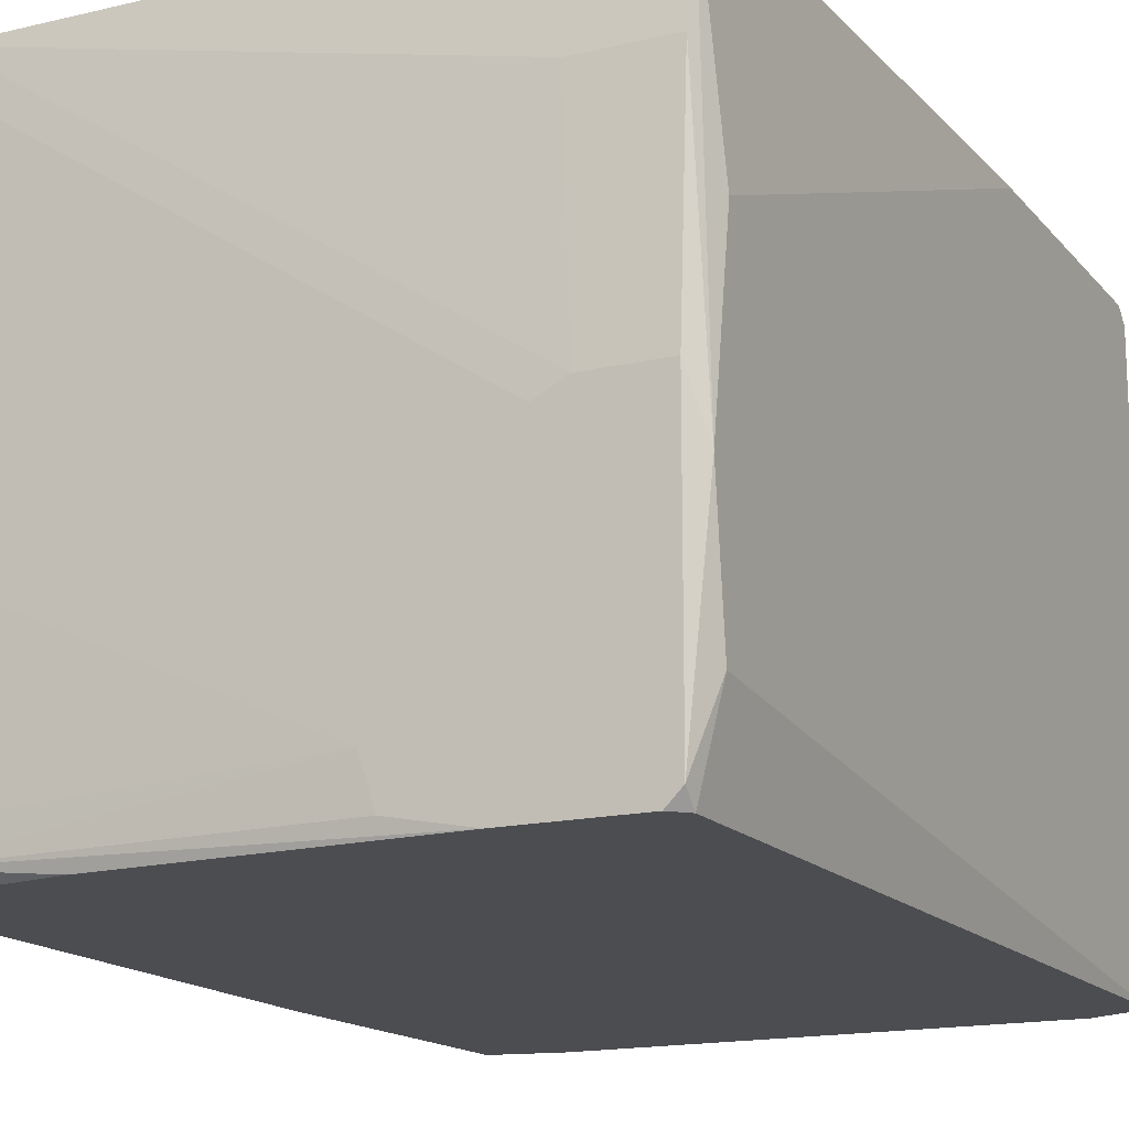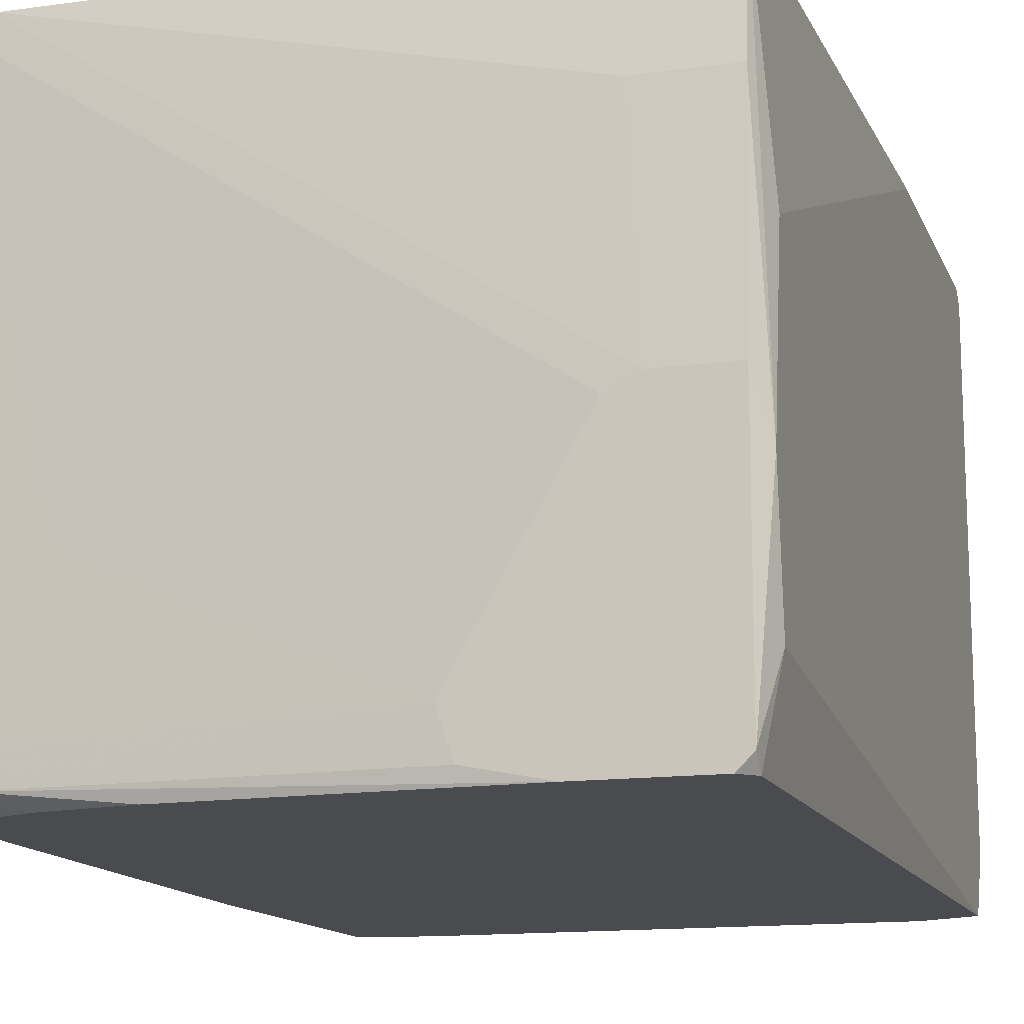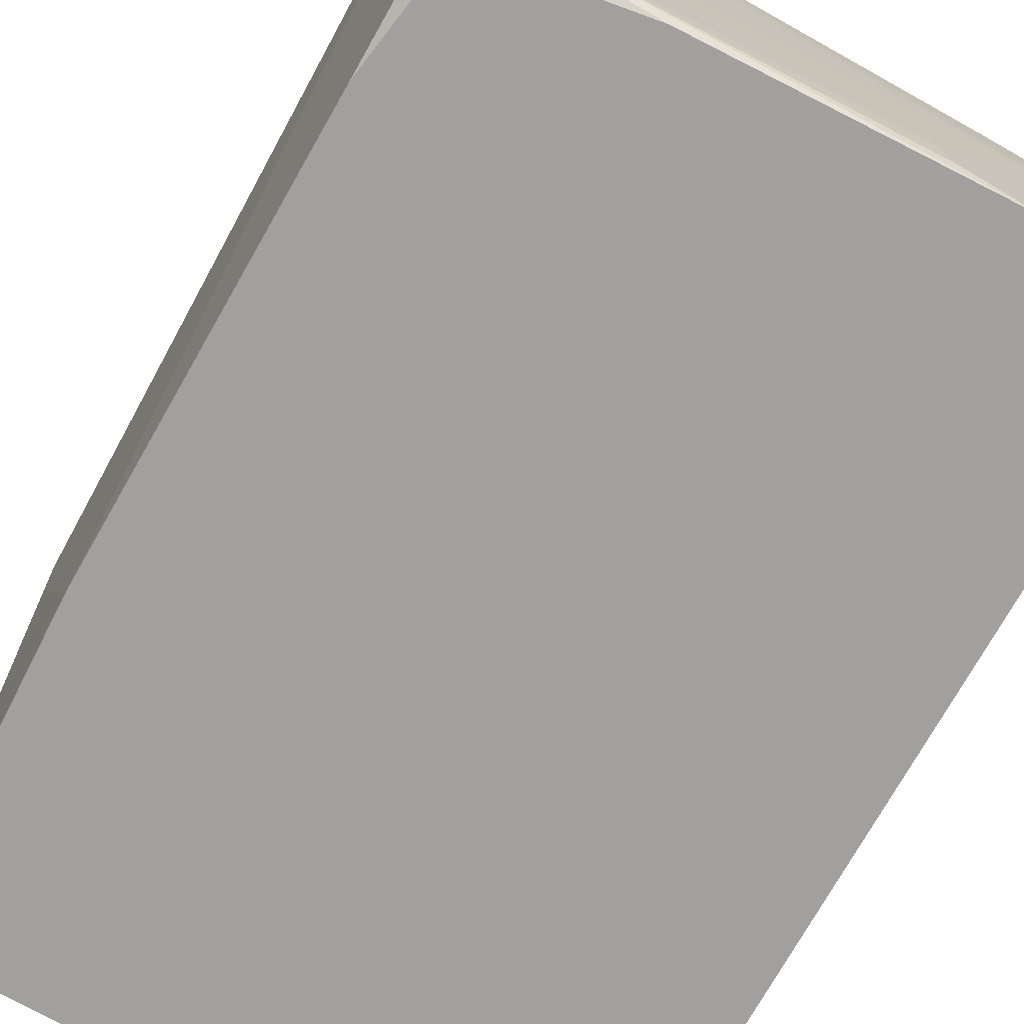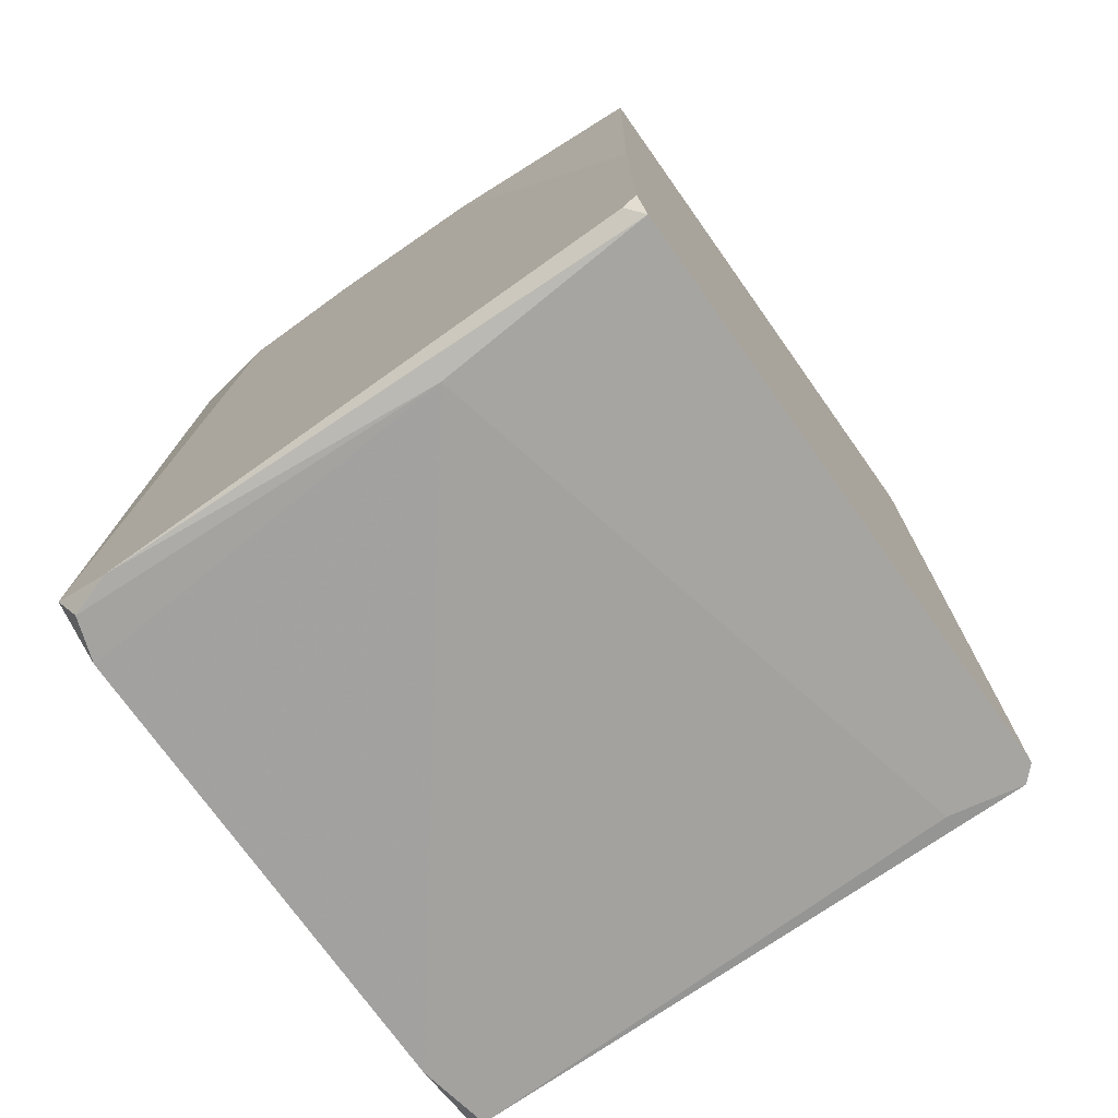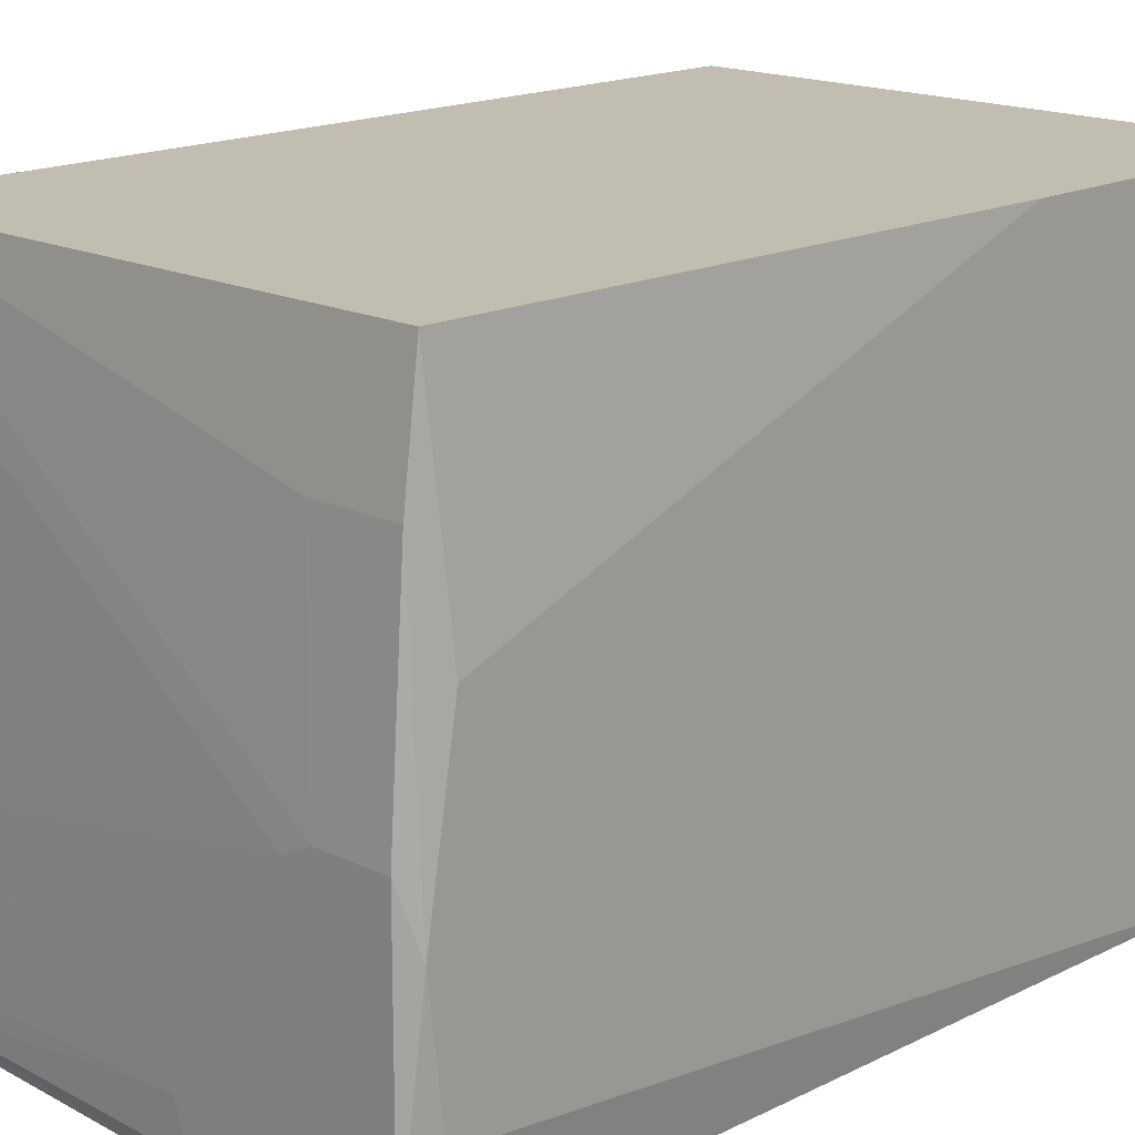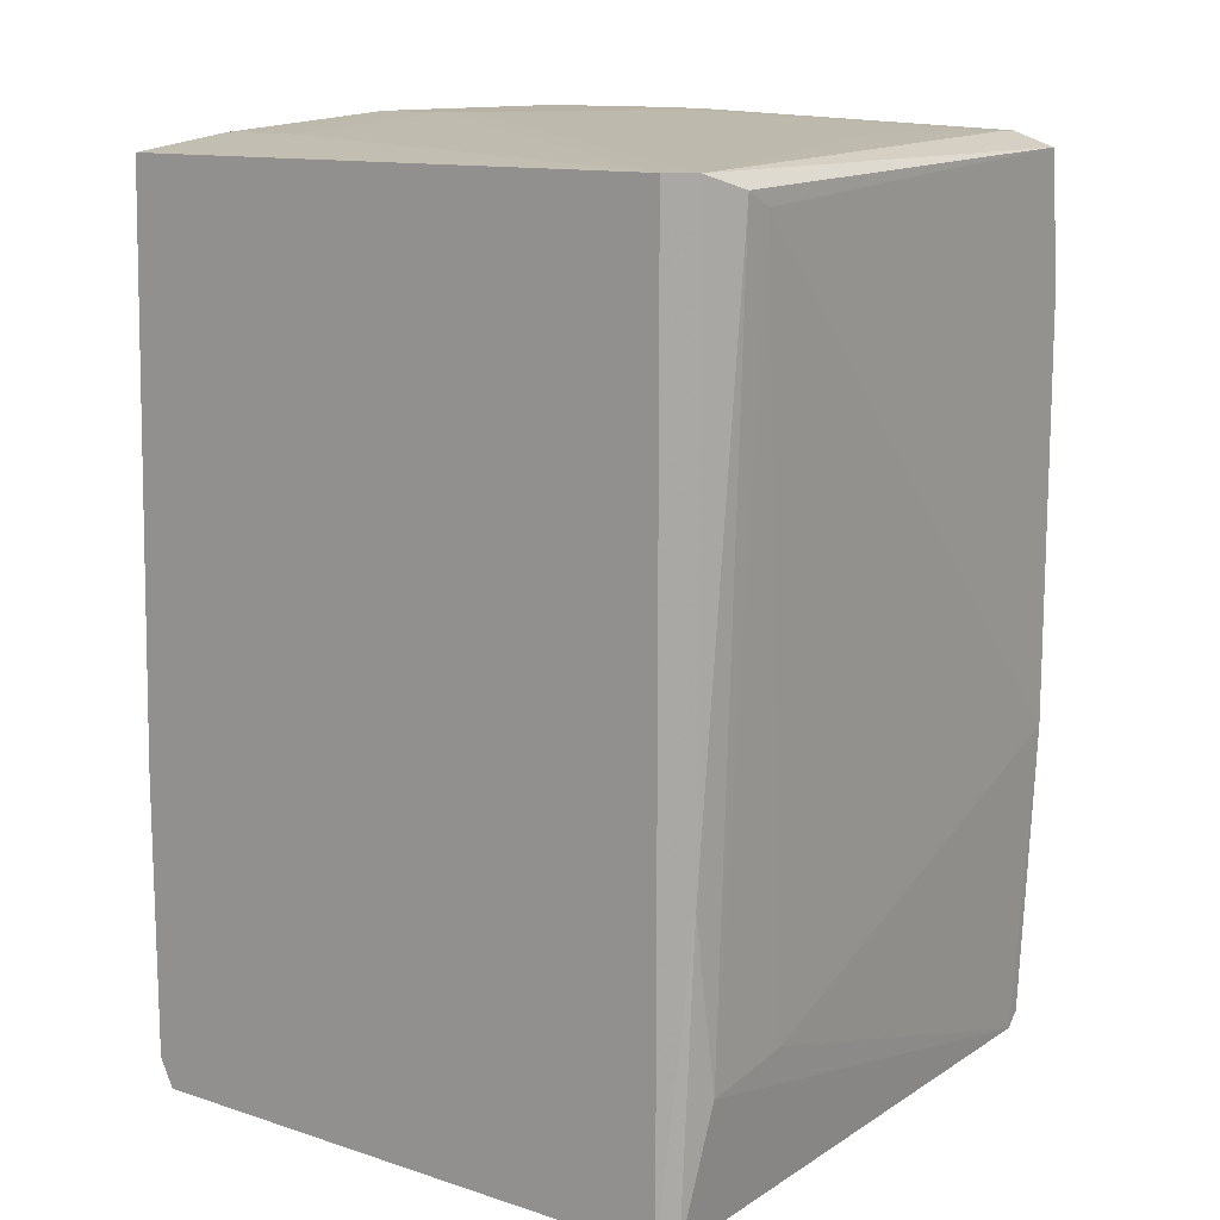
<metadata>
{"format":"obj","ext":"obj","renderer":"f3d","projection":"perspective","resolution":1024,"background":"white","views":[{"elev":-16.1,"azim":-153.9,"up":"+Z"},{"elev":-14.0,"azim":-163.1,"up":"+Z"},{"elev":-71.9,"azim":150.3,"up":"+Z"},{"elev":-73.8,"azim":-54.6,"up":"+Y"},{"elev":16.9,"azim":-135.7,"up":"+Z"},{"elev":12.6,"azim":36.8,"up":"+Y"}]}
</metadata>
<code>
o convex_0
v 0.000573 0.05427 -0.000964
v -0.04516 -0.02112 0.003981
v -0.04392 -0.02112 0.000276
v 0.006754 -0.02235 0.04971
v -0.04392 0.05428 0.05095
v 0.007989 0.05427 0.04971
v 0.006754 -0.01988 -0.000964
v -0.04268 0.05675 -0.000964
v -0.04392 -0.02235 0.05095
v 0.007989 0.05427 0.000276
v 0.009229 0.0518 0.04353
v 0.005518 0.05427 0.05095
v -0.04516 0.05552 0.01758
v -0.04516 -0.01988 0.05095
v -0.04516 -0.01865 -0.000964
v 0.005518 -0.02235 0.05095
v 0.007989 0.00608 -0.000964
v 0.007989 -0.01122 0.04724
v -0.03527 0.05675 0.02129
v 0.004283 0.05552 0.000276
v 0.006754 -0.02111 0.000276
v -0.04268 -0.02235 0.03241
v -0.04516 0.05428 0.006455
v -0.04516 0.05305 0.03241
v -0.04392 0.05552 0.04106
v -0.04392 0.05552 -0.000964
v -0.04516 0.004841 0.05095
v -0.02538 0.05675 0.003981
v 0.007989 0.04315 -0.000964
v 0.007989 0.00361 0.04971
v 0.005518 -0.02235 0.04353
v -0.04392 0.05675 0.02253
v -0.04021 -0.02112 -0.000964
v 0.009229 0.05304 0.046
v 0.007989 -0.009988 0.03858
v -0.000663 0.05552 0.01511
v 0.000573 -0.02111 -0.000964
v -0.0365 0.05552 0.04106
v -0.03279 0.05675 -0.000964
v -0.04392 0.05675 0.000276
v -0.04516 -0.02112 0.04971
v 0.006754 0.0518 -0.000964
v -0.03774 0.05675 0.02253
v 0.004283 0.05552 0.002746
v -0.006843 0.05552 -0.000964
v -0.02662 0.05675 0.000276
f 39 28 46
f 1 7 8
f 5 9 12
f 9 5 14
f 13 2 14
f 3 2 15
f 8 7 15
f 2 13 15
f 9 4 16
f 6 12 16
f 12 9 16
f 7 1 17
f 12 6 19
f 6 10 20
f 10 1 20
f 7 17 21
f 18 4 21
f 2 3 22
f 9 2 22
f 4 9 22
f 15 13 23
f 5 13 24
f 13 14 24
f 13 5 25
f 8 15 26
f 15 23 26
f 14 5 27
f 5 24 27
f 24 14 27
f 8 19 28
f 10 11 29
f 17 1 29
f 11 17 29
f 16 4 30
f 6 16 30
f 4 18 30
f 21 4 31
f 4 22 31
f 22 21 31
f 19 8 32
f 13 25 32
f 3 15 33
f 15 7 33
f 22 3 33
f 10 6 34
f 11 10 34
f 18 11 34
f 6 30 34
f 30 18 34
f 17 11 35
f 11 18 35
f 21 17 35
f 18 21 35
f 19 6 36
f 28 19 36
f 7 21 37
f 21 22 37
f 33 7 37
f 22 33 37
f 5 12 38
f 25 5 38
f 32 25 38
f 1 8 39
f 8 28 39
f 23 13 40
f 8 26 40
f 26 23 40
f 32 8 40
f 13 32 40
f 2 9 41
f 14 2 41
f 9 14 41
f 1 10 42
f 29 1 42
f 10 29 42
f 12 19 43
f 19 32 43
f 38 12 43
f 32 38 43
f 6 20 44
f 20 28 44
f 36 6 44
f 28 36 44
f 20 1 45
f 1 39 45
f 39 20 45
f 28 20 46
f 20 39 46

</code>
